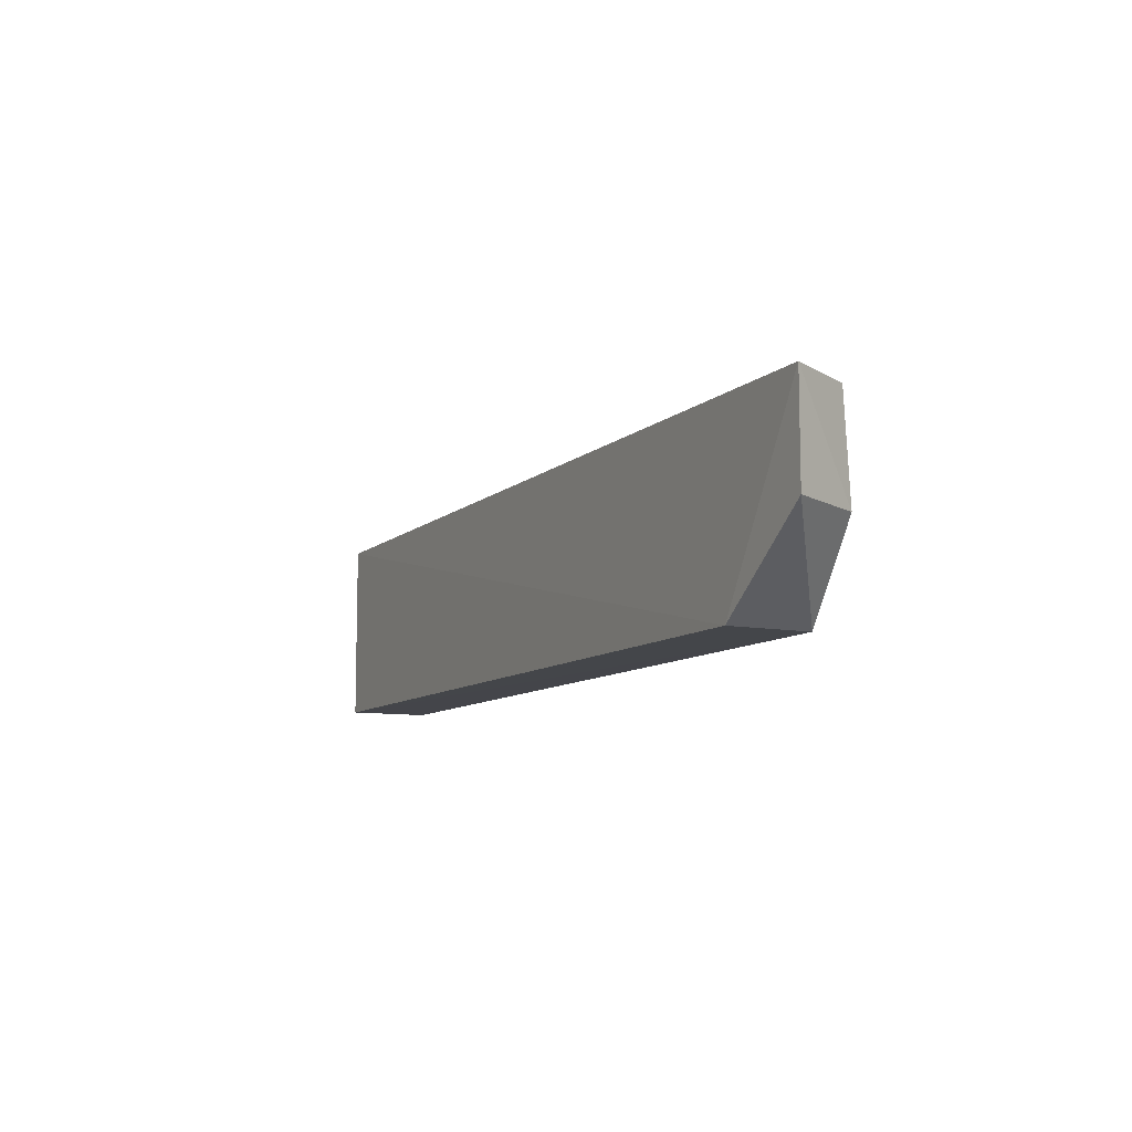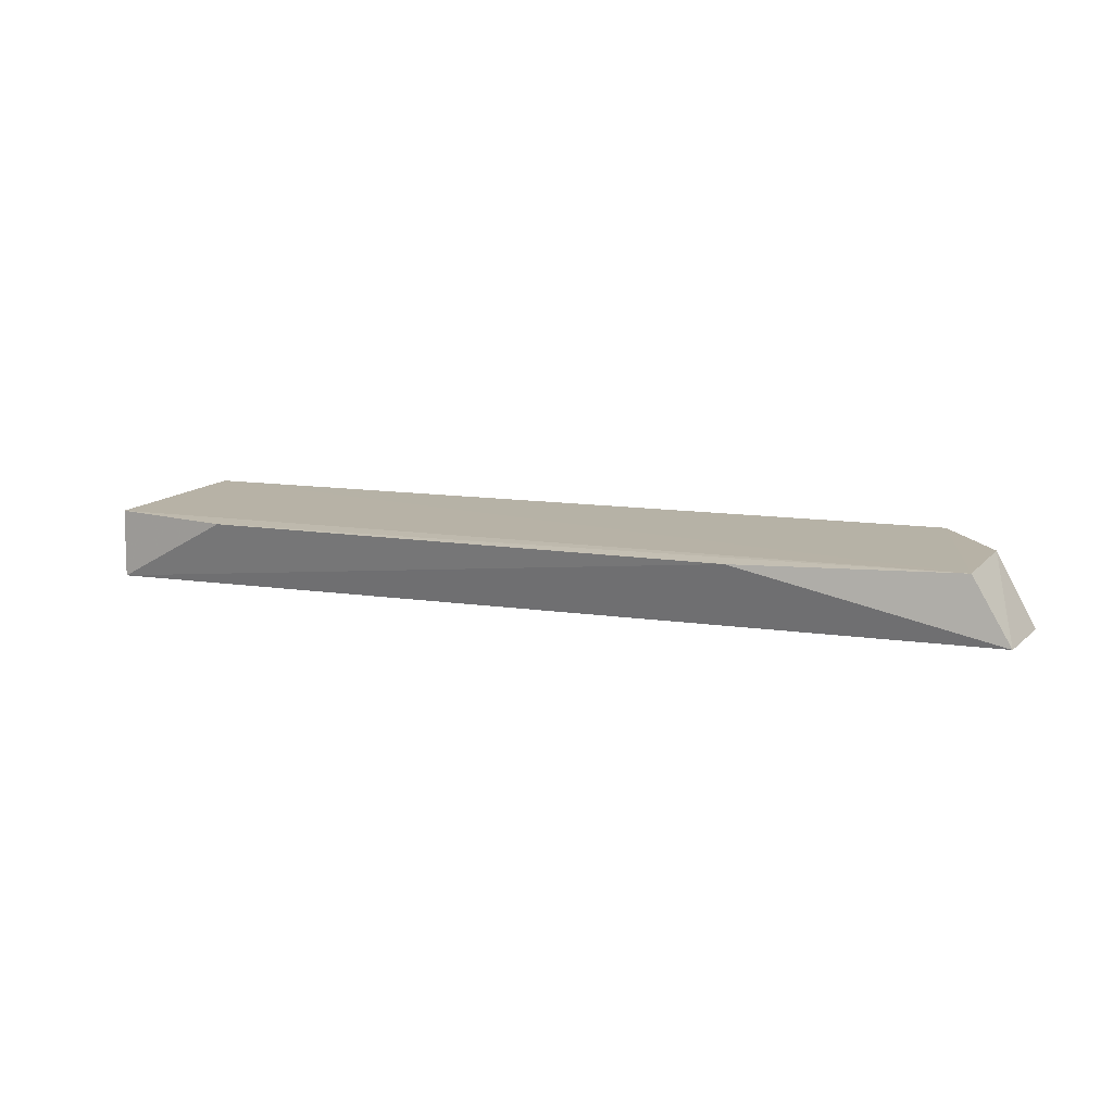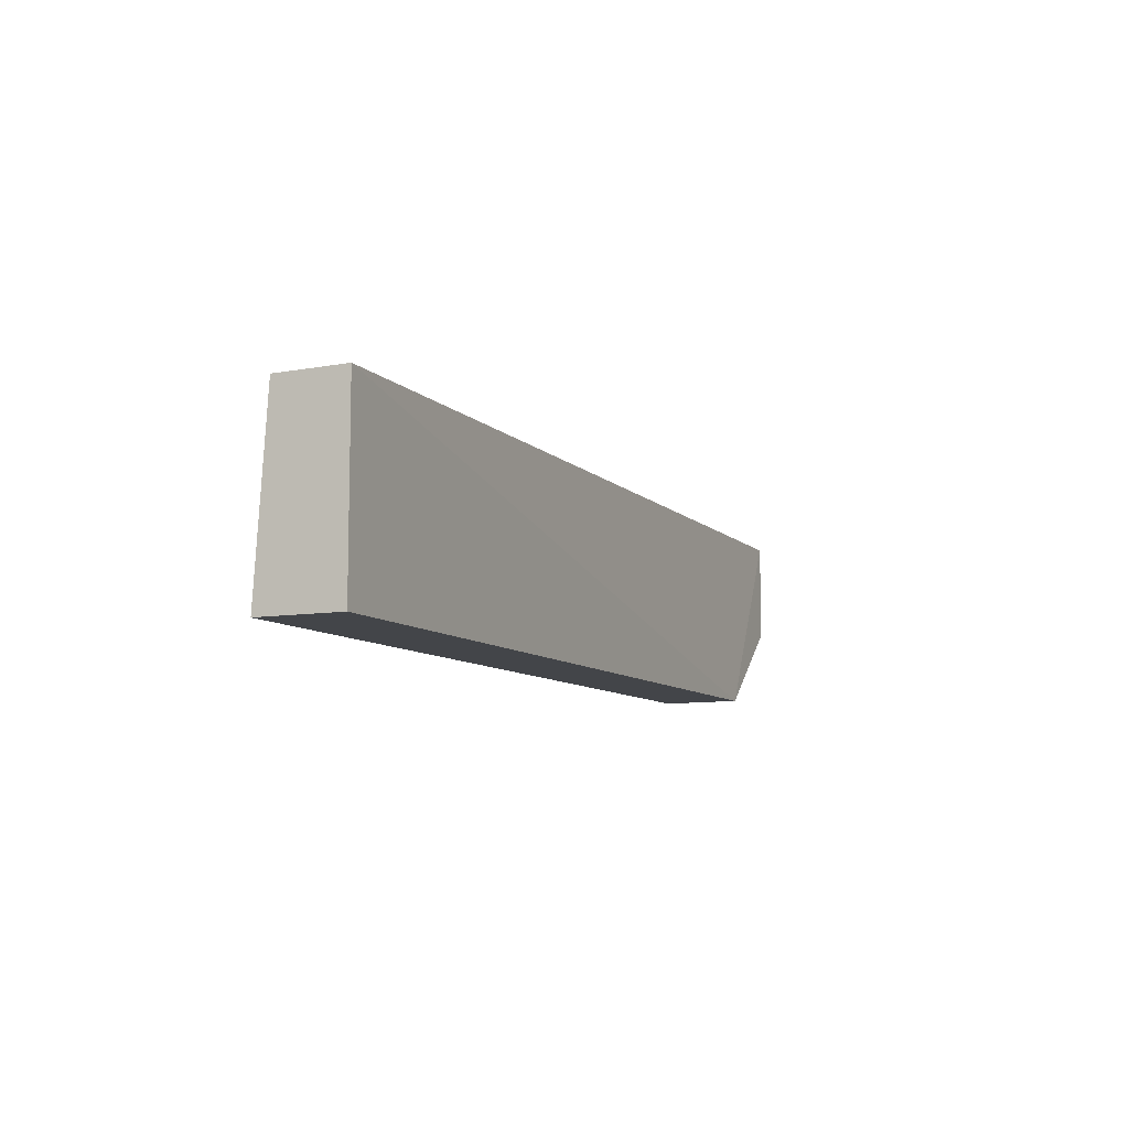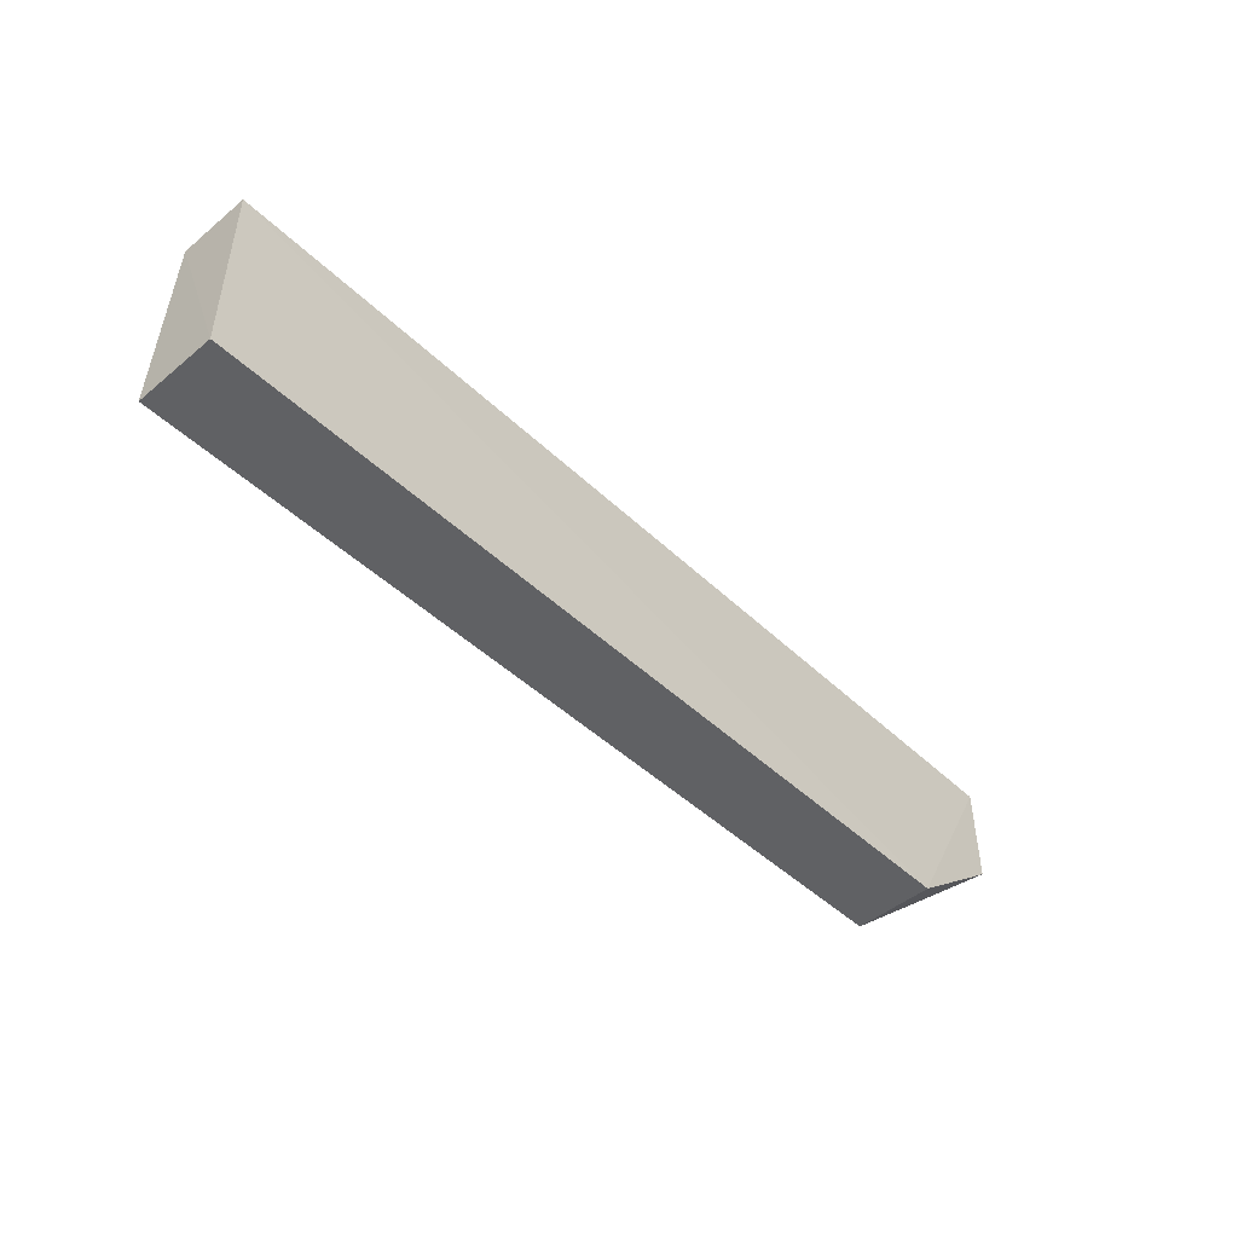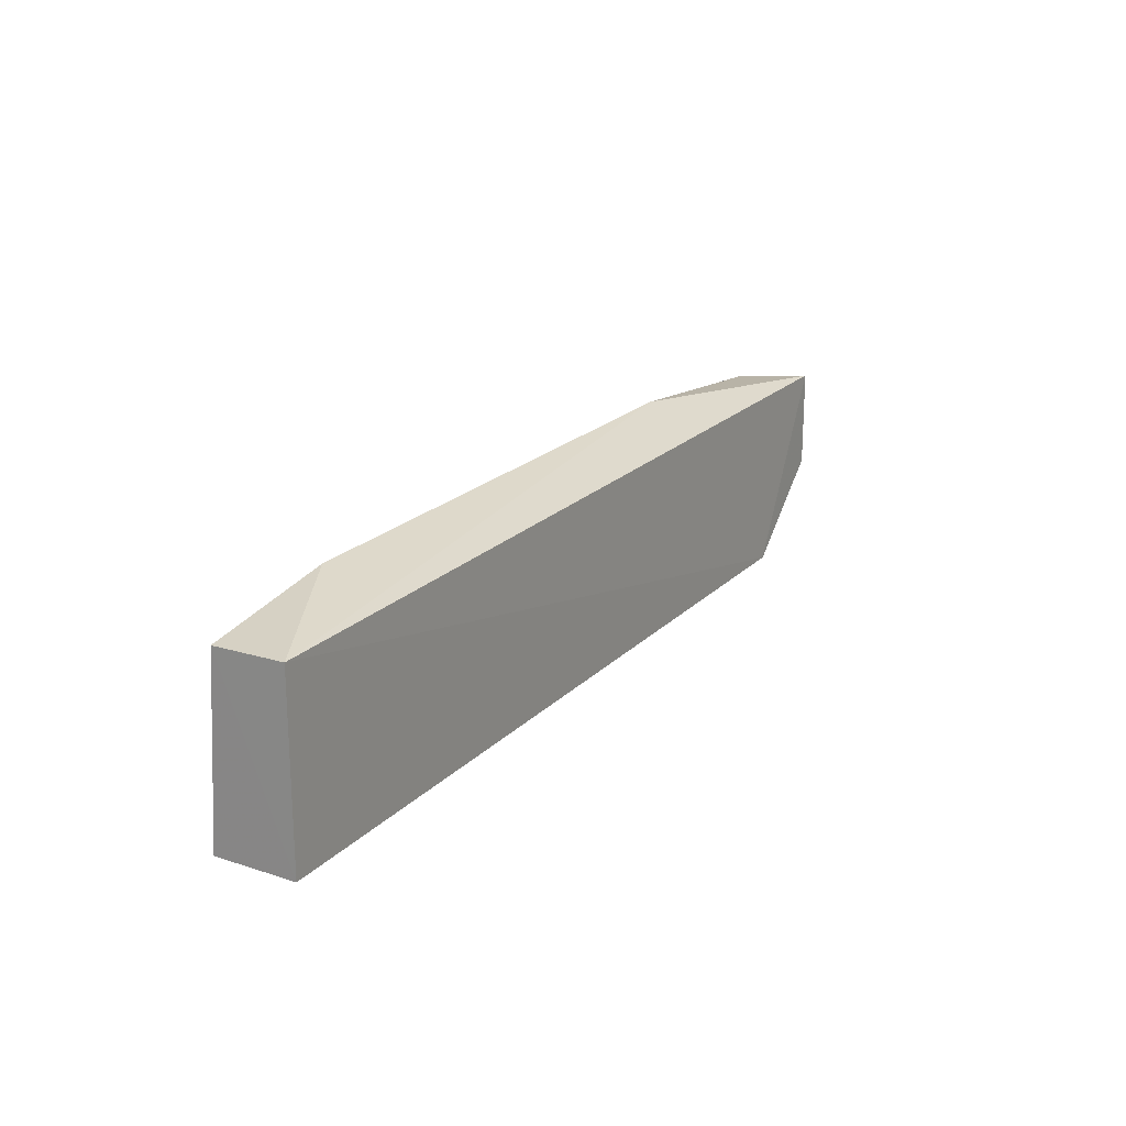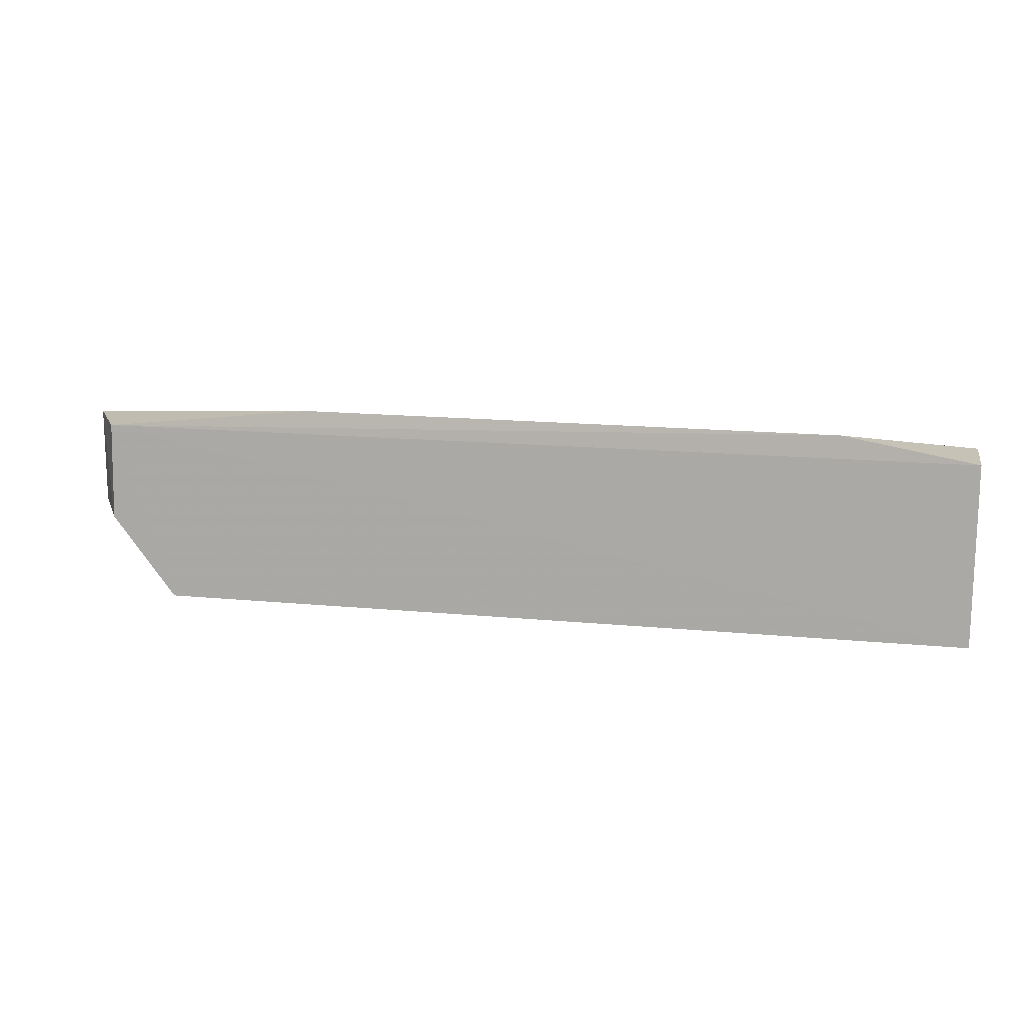
<metadata>
{"format":"obj","ext":"obj","renderer":"f3d","projection":"perspective","resolution":1024,"background":"white","views":[{"elev":-9.3,"azim":64.3,"up":"+Z"},{"elev":9.2,"azim":25.2,"up":"+Y"},{"elev":-8.8,"azim":-65.7,"up":"+Z"},{"elev":-46.9,"azim":-46.8,"up":"+Z"},{"elev":20.5,"azim":-59.3,"up":"+Z"},{"elev":14.9,"azim":-168.2,"up":"+Z"}]}
</metadata>
<code>
v 0.05387 0.008346 0.0502
v 0.05788 0.001624 0.05029
v 0.04681 0.009552 0.03086
v -0.04148 0.009866 0.03088
v -0.04148 0.001218 0.05032
v 0.05387 0.008951 0.03966
v 0.03091 0.00797 0.05271
v 0.04681 0.001218 0.0309
v -0.04155 0.008575 0.05021
v 0.0579 0.001623 0.03975
v -0.04148 0.001218 0.0309
v -0.02726 0.008227 0.05263
f 1 3 4
f 6 1 2
f 6 3 1
f 7 5 2
f 7 2 1
f 8 2 5
f 9 1 4
f 10 6 2
f 10 2 8
f 10 8 3
f 10 3 6
f 11 8 5
f 11 4 3
f 11 3 8
f 11 9 4
f 11 5 9
f 12 7 1
f 12 1 9
f 12 9 5
f 12 5 7

</code>
